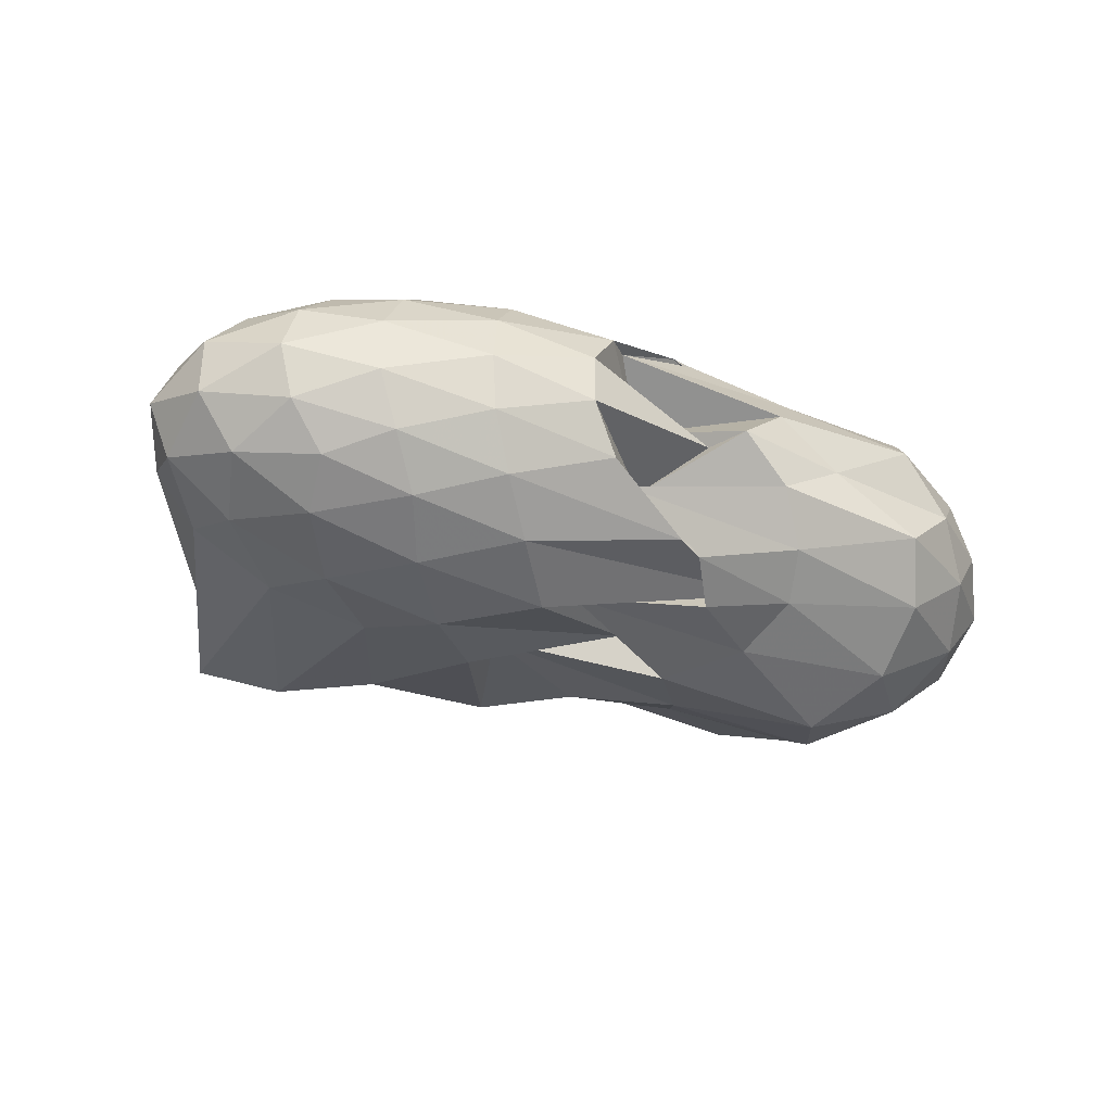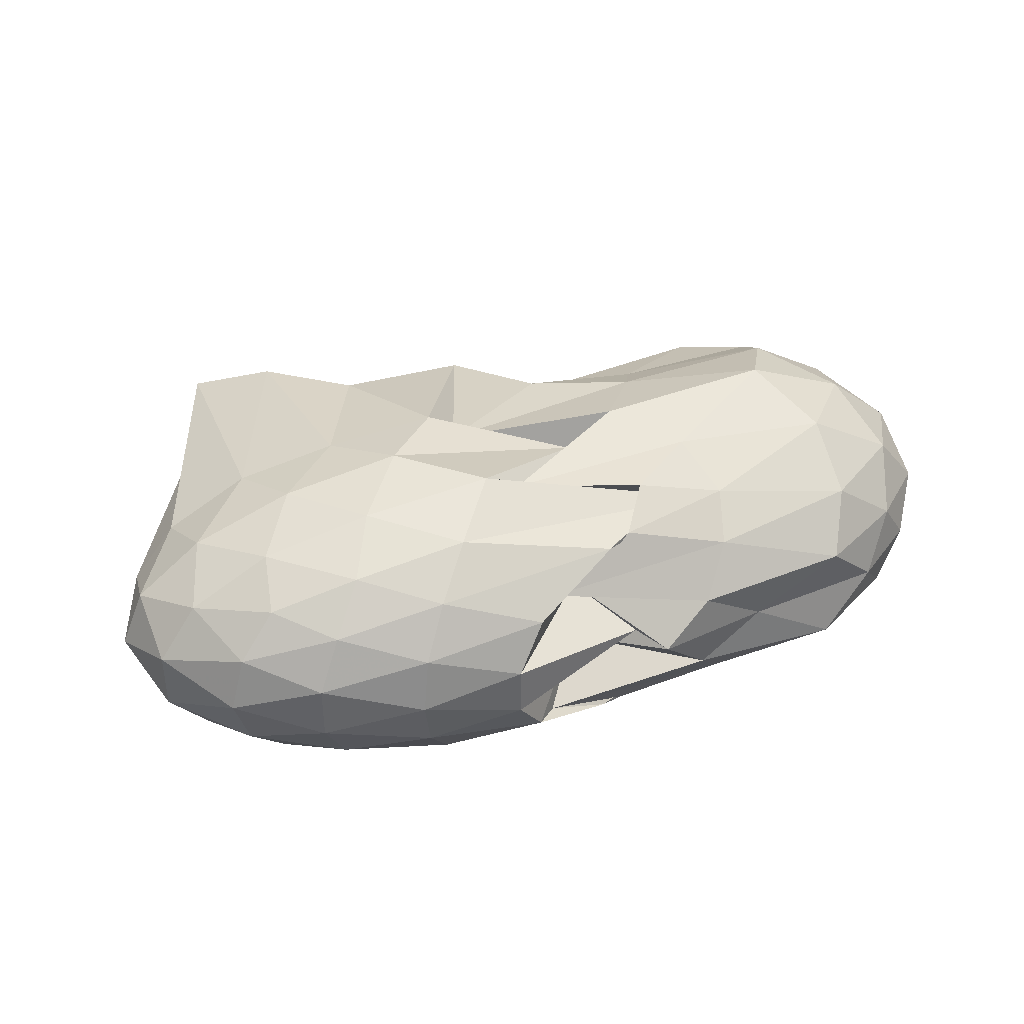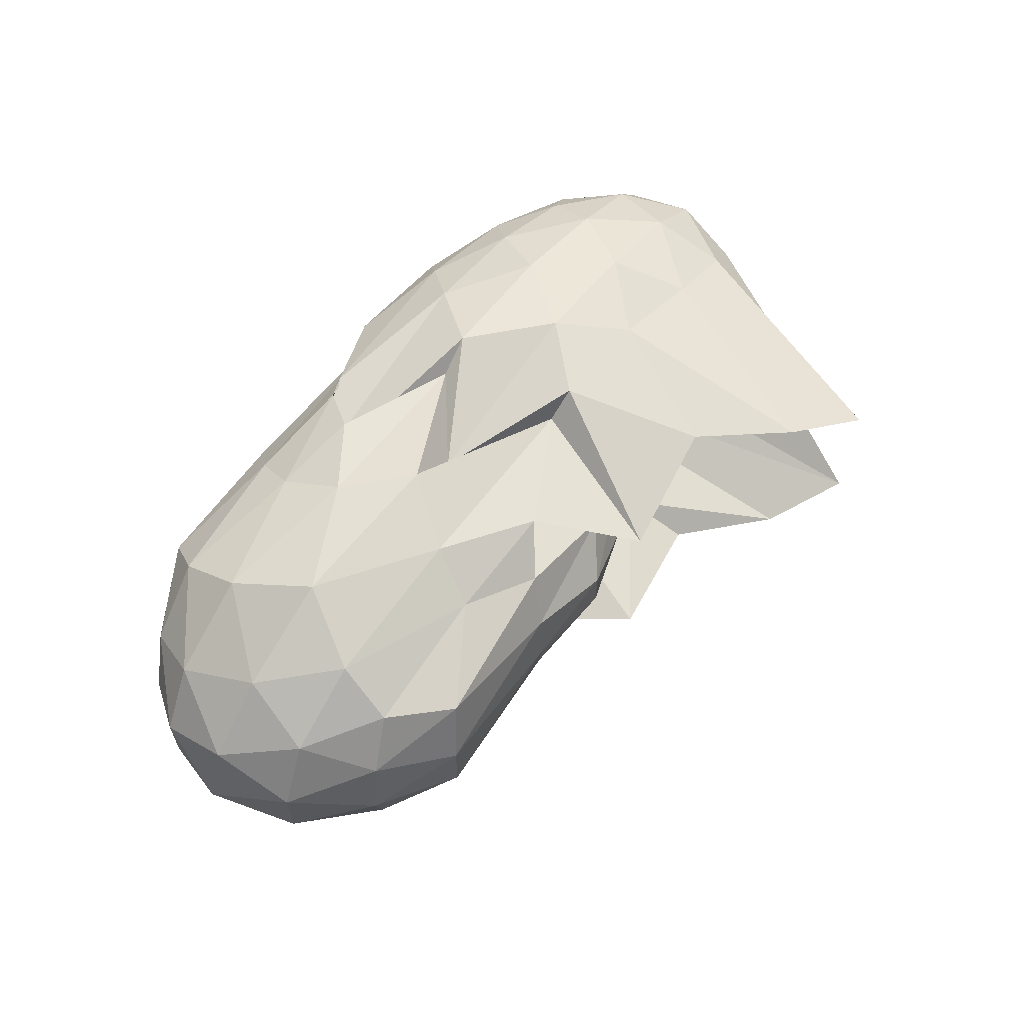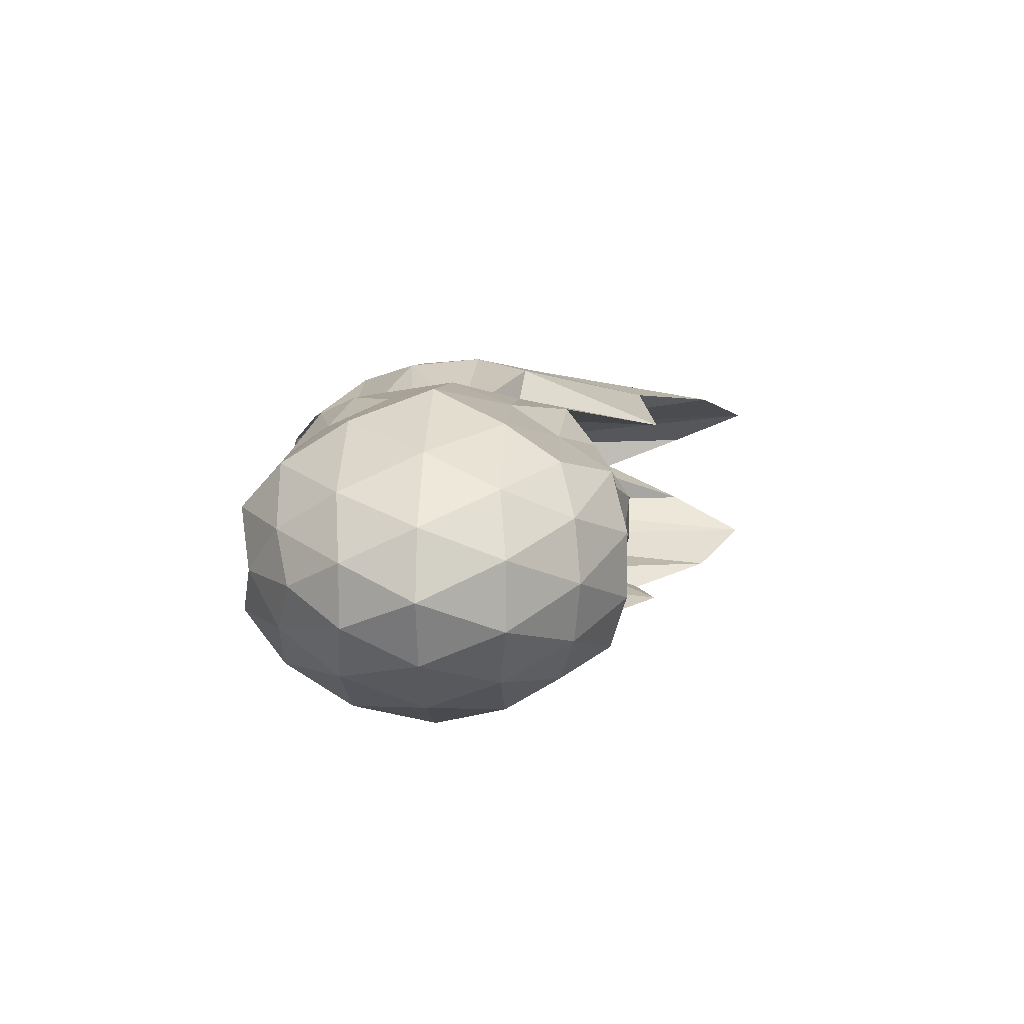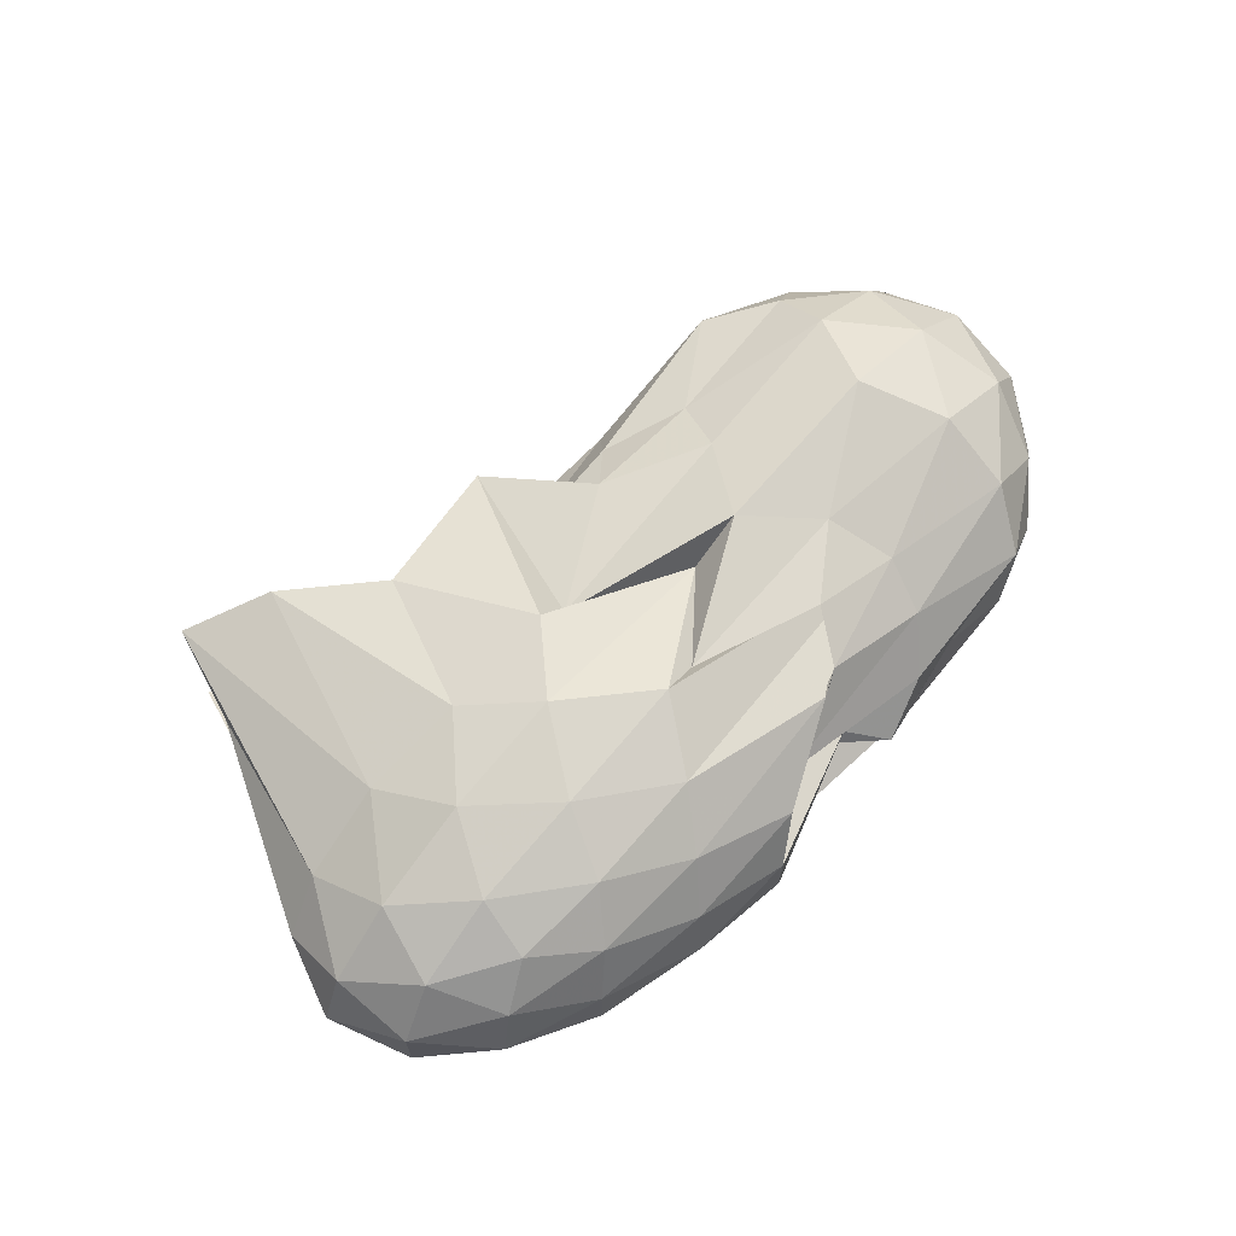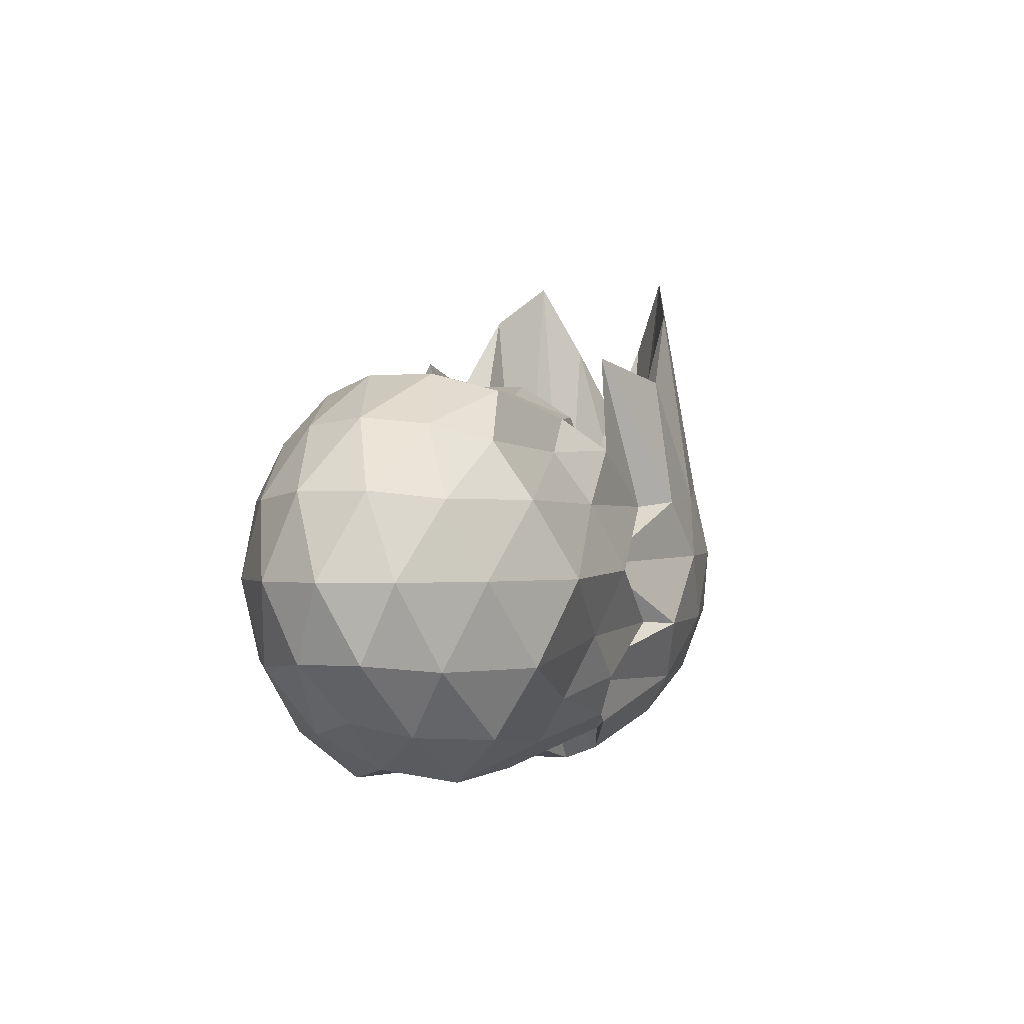
<metadata>
{"format":"obj","ext":"obj","renderer":"f3d","projection":"perspective","resolution":1024,"background":"white","views":[{"elev":-34.9,"azim":152.9,"up":"+Y"},{"elev":39.1,"azim":158.3,"up":"+Y"},{"elev":62.2,"azim":-54.8,"up":"+Y"},{"elev":10.5,"azim":-87.1,"up":"+Y"},{"elev":66.2,"azim":129.9,"up":"+Y"},{"elev":-0.4,"azim":-68.1,"up":"+Z"}]}
</metadata>
<code>
v -2.74 -0.01529 0.9857
v -3.179 -0.01552 -0.6009
v -1.284 -0.01555 0.9229
v -1.496 0.1572 1.365
v -1.635 0.3236 1.717
v -1.971 0.4567 1.501
v -2.312 0.5215 1.128
v -2.923 0.4413 1.208
v -3.181 0.5541 0.7506
v -3.714 0.4928 0.7235
v -4.398 0.4784 0.7505
v -4.572 0.2596 0.8171
v -4.645 -0.01563 0.845
v -4.572 -0.2908 0.8171
v -4.398 -0.5097 0.7505
v -3.715 -0.5241 0.7233
v -3.181 -0.5861 0.7505
v -2.923 -0.4727 1.209
v -2.313 -0.5525 1.127
v -1.972 -0.4882 1.501
v -1.635 -0.3557 1.716
v -1.496 -0.1885 1.365
v -1.004 0.1011 0.5389
v -1.211 0.3199 0.5804
v -1.59 0.5097 0.5918
v -2.031 0.6223 0.5394
v -2.533 0.6769 0.5124
v -2.649 0.5391 0.4877
v -3.596 0.6277 0.4893
v -4.353 0.6391 0.5019
v -4.728 0.4097 0.5019
v -4.91 0.1401 0.5348
v -4.91 -0.1713 0.5348
v -4.728 -0.441 0.5019
v -4.353 -0.6704 0.5019
v -3.596 -0.6594 0.4898
v -2.649 -0.571 0.4881
v -2.533 -0.7084 0.5125
v -2.031 -0.6538 0.5396
v -1.59 -0.5411 0.5923
v -1.211 -0.3511 0.5801
v -1.004 -0.1324 0.5391
v -0.9677 0.241 0.2385
v -1.271 0.4668 0.2447
v -1.726 0.6267 0.2491
v -2.26 0.7096 0.2399
v -3.154 0.5245 0.2127
v -3.363 0.7084 0.188
v -4.151 0.7695 0.1669
v -4.634 0.5548 0.1669
v -4.944 0.2843 0.1669
v -5.051 -0.01563 0.1669
v -4.944 -0.3155 0.1669
v -4.634 -0.5861 0.1669
v -4.151 -0.8008 0.1669
v -3.363 -0.7404 0.1882
v -3.155 -0.5552 0.213
v -2.261 -0.7409 0.24
v -1.726 -0.658 0.2491
v -1.271 -0.4981 0.2449
v -0.9677 -0.2723 0.2384
v -0.8608 -0.01567 0.2356
v -1.16 0.353 -0.06885
v -1.525 0.5417 -0.05921
v -2.013 0.6583 -0.08392
v -2.606 0.7102 -0.08947
v -2.772 0.6056 -0.07717
v -3.619 0.6538 -0.1038
v -4.314 0.6439 -0.201
v -4.726 0.392 -0.201
v -4.935 0.1262 -0.1682
v -4.935 -0.1574 -0.1682
v -4.726 -0.4233 -0.201
v -4.314 -0.6752 -0.201
v -3.619 -0.6853 -0.1039
v -2.771 -0.6366 -0.07726
v -2.606 -0.7416 -0.08946
v -2.013 -0.6896 -0.08392
v -1.525 -0.5731 -0.0592
v -1.16 -0.3843 -0.06886
v -0.9764 -0.1526 -0.1063
v -0.9764 0.1213 -0.1063
v -1.473 0.4126 -0.2979
v -1.869 0.5264 -0.3512
v -2.384 0.6042 -0.369
v -3.62 0.4749 -0.3235
v -3.307 0.6239 -0.3057
v -3.698 0.533 -0.3836
v -4.306 0.4487 -0.5112
v -4.611 0.207 -0.4834
v -4.759 -0.01563 -0.4168
v -4.611 -0.2383 -0.4834
v -4.306 -0.48 -0.5112
v -3.698 -0.5644 -0.3835
v -3.306 -0.6556 -0.3057
v -3.62 -0.5059 -0.3227
v -2.384 -0.6355 -0.369
v -1.869 -0.5578 -0.3512
v -1.473 -0.4439 -0.2979
v -1.298 -0.257 -0.3683
v -1.224 -0.01566 -0.398
v -1.298 0.2257 -0.3683
v -1.604 -0.01647 0.8849
v -1.762 0.1452 -0.03939
v -2.041 0.2922 -0.06956
v -2.348 0.4064 0.8246
v -2.443 0.4217 0.05805
v -3.37 0.4023 0.8927
v -4.141 0.3954 0.9763
v -4.256 0.1338 1.05
v -4.256 -0.1651 1.05
v -4.141 -0.4267 0.9763
v -3.369 -0.4329 0.8928
v -2.443 -0.4524 0.05705
v -2.348 -0.4376 0.8248
v -2.042 -0.3251 -0.07005
v -1.762 -0.1767 -0.03858
v -1.925 -0.01562 0.4101
v -2.184 0.133 0.6135
v -2.475 0.3065 0.4114
v -2.886 0.2734 0.9239
v -3.484 0.208 1.004
v -3.519 -0.01589 1.04
v -3.483 -0.2394 1.004
v -2.886 -0.2989 0.9244
v -2.476 -0.3386 0.4114
v -2.184 -0.1642 0.6134
v -2.349 -0.01527 0.8901
v -2.619 0.1427 0.8822
v -3.071 0.0889 1.071
v -3.071 -0.1203 1.071
v -2.618 -0.1736 0.8821
v -1.716 0.3411 -0.5093
v -2.209 0.4418 -0.5648
v -3.053 0.4936 -0.5446
v -3.163 0.5236 -0.4999
v -3.63 0.3885 -0.5878
v -4.189 0.2262 -0.716
v -4.441 -0.01563 -0.6426
v -4.189 -0.2575 -0.716
v -3.63 -0.4202 -0.5879
v -3.164 -0.5542 -0.4995
v -3.051 -0.525 -0.545
v -2.209 -0.4731 -0.5648
v -1.716 -0.3724 -0.5093
v -1.603 -0.1456 -0.5853
v -1.603 0.1143 -0.5853
v -2.085 0.2286 -0.6904
v -2.639 0.3125 -0.7158
v -2.745 0.3534 -0.607
v -3.488 0.1804 -0.7329
v -3.791 -0.01559 -0.7046
v -3.488 -0.2119 -0.7324
v -2.745 -0.3848 -0.6068
v -2.639 -0.3395 -0.7159
v -2.085 -0.2599 -0.6904
v -2.046 -0.01566 -0.7375
v -2.501 0.1012 -0.7927
v -2.949 0.155 -0.3525
v -3.265 -0.016 -0.7833
v -2.949 -0.1867 -0.3531
v -2.501 -0.1326 -0.7927
f 3 23 4
f 4 23 24
f 4 24 5
f 5 24 25
f 5 25 6
f 6 25 26
f 6 26 7
f 7 26 27
f 7 27 8
f 8 27 28
f 8 28 9
f 9 28 29
f 9 29 10
f 10 29 30
f 10 30 11
f 11 30 31
f 11 31 12
f 12 31 32
f 12 32 13
f 13 32 33
f 13 33 14
f 14 33 34
f 14 34 15
f 15 34 35
f 15 35 16
f 16 35 36
f 16 36 17
f 17 36 37
f 17 37 18
f 18 37 38
f 18 38 19
f 19 38 39
f 19 39 20
f 20 39 40
f 20 40 21
f 21 40 41
f 21 41 22
f 22 41 42
f 22 42 3
f 3 42 23
f 23 43 24
f 24 43 44
f 24 44 25
f 25 44 45
f 25 45 26
f 26 45 46
f 26 46 27
f 27 46 47
f 27 47 28
f 28 47 48
f 28 48 29
f 29 48 49
f 29 49 30
f 30 49 50
f 30 50 31
f 31 50 51
f 31 51 32
f 32 51 52
f 32 52 33
f 33 52 53
f 33 53 34
f 34 53 54
f 34 54 35
f 35 54 55
f 35 55 36
f 36 55 56
f 36 56 37
f 37 56 57
f 37 57 38
f 38 57 58
f 38 58 39
f 39 58 59
f 39 59 40
f 40 59 60
f 40 60 41
f 41 60 61
f 41 61 42
f 42 61 62
f 42 62 23
f 23 62 43
f 43 63 44
f 44 63 64
f 44 64 45
f 45 64 65
f 45 65 46
f 46 65 66
f 46 66 47
f 47 66 67
f 47 67 48
f 48 67 68
f 48 68 49
f 49 68 69
f 49 69 50
f 50 69 70
f 50 70 51
f 51 70 71
f 51 71 52
f 52 71 72
f 52 72 53
f 53 72 73
f 53 73 54
f 54 73 74
f 54 74 55
f 55 74 75
f 55 75 56
f 56 75 76
f 56 76 57
f 57 76 77
f 57 77 58
f 58 77 78
f 58 78 59
f 59 78 79
f 59 79 60
f 60 79 80
f 60 80 61
f 61 80 81
f 61 81 62
f 62 81 82
f 62 82 43
f 43 82 63
f 63 83 64
f 64 83 84
f 64 84 65
f 65 84 85
f 65 85 66
f 66 85 86
f 66 86 67
f 67 86 87
f 67 87 68
f 68 87 88
f 68 88 69
f 69 88 89
f 69 89 70
f 70 89 90
f 70 90 71
f 71 90 91
f 71 91 72
f 72 91 92
f 72 92 73
f 73 92 93
f 73 93 74
f 74 93 94
f 74 94 75
f 75 94 95
f 75 95 76
f 76 95 96
f 76 96 77
f 77 96 97
f 77 97 78
f 78 97 98
f 78 98 79
f 79 98 99
f 79 99 80
f 80 99 100
f 80 100 81
f 81 100 101
f 81 101 82
f 82 101 102
f 82 102 63
f 63 102 83
f 103 104 118
f 104 119 118
f 104 105 119
f 105 120 119
f 105 106 120
f 106 107 120
f 107 121 120
f 107 108 121
f 108 122 121
f 108 109 122
f 109 110 122
f 110 123 122
f 110 111 123
f 111 124 123
f 111 112 124
f 112 113 124
f 113 125 124
f 113 114 125
f 114 126 125
f 114 115 126
f 115 116 126
f 116 127 126
f 116 117 127
f 117 118 127
f 117 103 118
f 118 119 128
f 119 129 128
f 119 120 129
f 120 121 129
f 121 130 129
f 121 122 130
f 122 123 130
f 123 131 130
f 123 124 131
f 124 125 131
f 125 132 131
f 125 126 132
f 126 127 132
f 127 128 132
f 127 118 128
f 133 148 134
f 134 148 149
f 134 149 135
f 135 149 150
f 135 150 136
f 136 150 137
f 137 150 151
f 137 151 138
f 138 151 152
f 138 152 139
f 139 152 140
f 140 152 153
f 140 153 141
f 141 153 154
f 141 154 142
f 142 154 143
f 143 154 155
f 143 155 144
f 144 155 156
f 144 156 145
f 145 156 146
f 146 156 157
f 146 157 147
f 147 157 148
f 147 148 133
f 148 158 149
f 149 158 159
f 149 159 150
f 150 159 151
f 151 159 160
f 151 160 152
f 152 160 153
f 153 160 161
f 153 161 154
f 154 161 155
f 155 161 162
f 155 162 156
f 156 162 157
f 157 162 158
f 157 158 148
f 3 4 103
f 103 4 104
f 4 5 104
f 104 5 105
f 5 6 105
f 105 6 106
f 6 7 106
f 7 8 106
f 106 8 107
f 8 9 107
f 107 9 108
f 9 10 108
f 108 10 109
f 10 11 109
f 11 12 109
f 109 12 110
f 12 13 110
f 110 13 111
f 13 14 111
f 111 14 112
f 14 15 112
f 15 16 112
f 112 16 113
f 16 17 113
f 113 17 114
f 17 18 114
f 114 18 115
f 18 19 115
f 19 20 115
f 115 20 116
f 20 21 116
f 116 21 117
f 21 22 117
f 117 22 103
f 22 3 103
f 83 133 84
f 84 133 134
f 84 134 85
f 85 134 135
f 85 135 86
f 86 135 136
f 86 136 87
f 87 136 88
f 88 136 137
f 88 137 89
f 89 137 138
f 89 138 90
f 90 138 139
f 90 139 91
f 91 139 92
f 92 139 140
f 92 140 93
f 93 140 141
f 93 141 94
f 94 141 142
f 94 142 95
f 95 142 96
f 96 142 143
f 96 143 97
f 97 143 144
f 97 144 98
f 98 144 145
f 98 145 99
f 99 145 100
f 100 145 146
f 100 146 101
f 101 146 147
f 101 147 102
f 102 147 133
f 102 133 83
f 128 129 1
f 129 130 1
f 130 131 1
f 131 132 1
f 132 128 1
f 159 158 2
f 160 159 2
f 161 160 2
f 162 161 2
f 158 162 2

</code>
